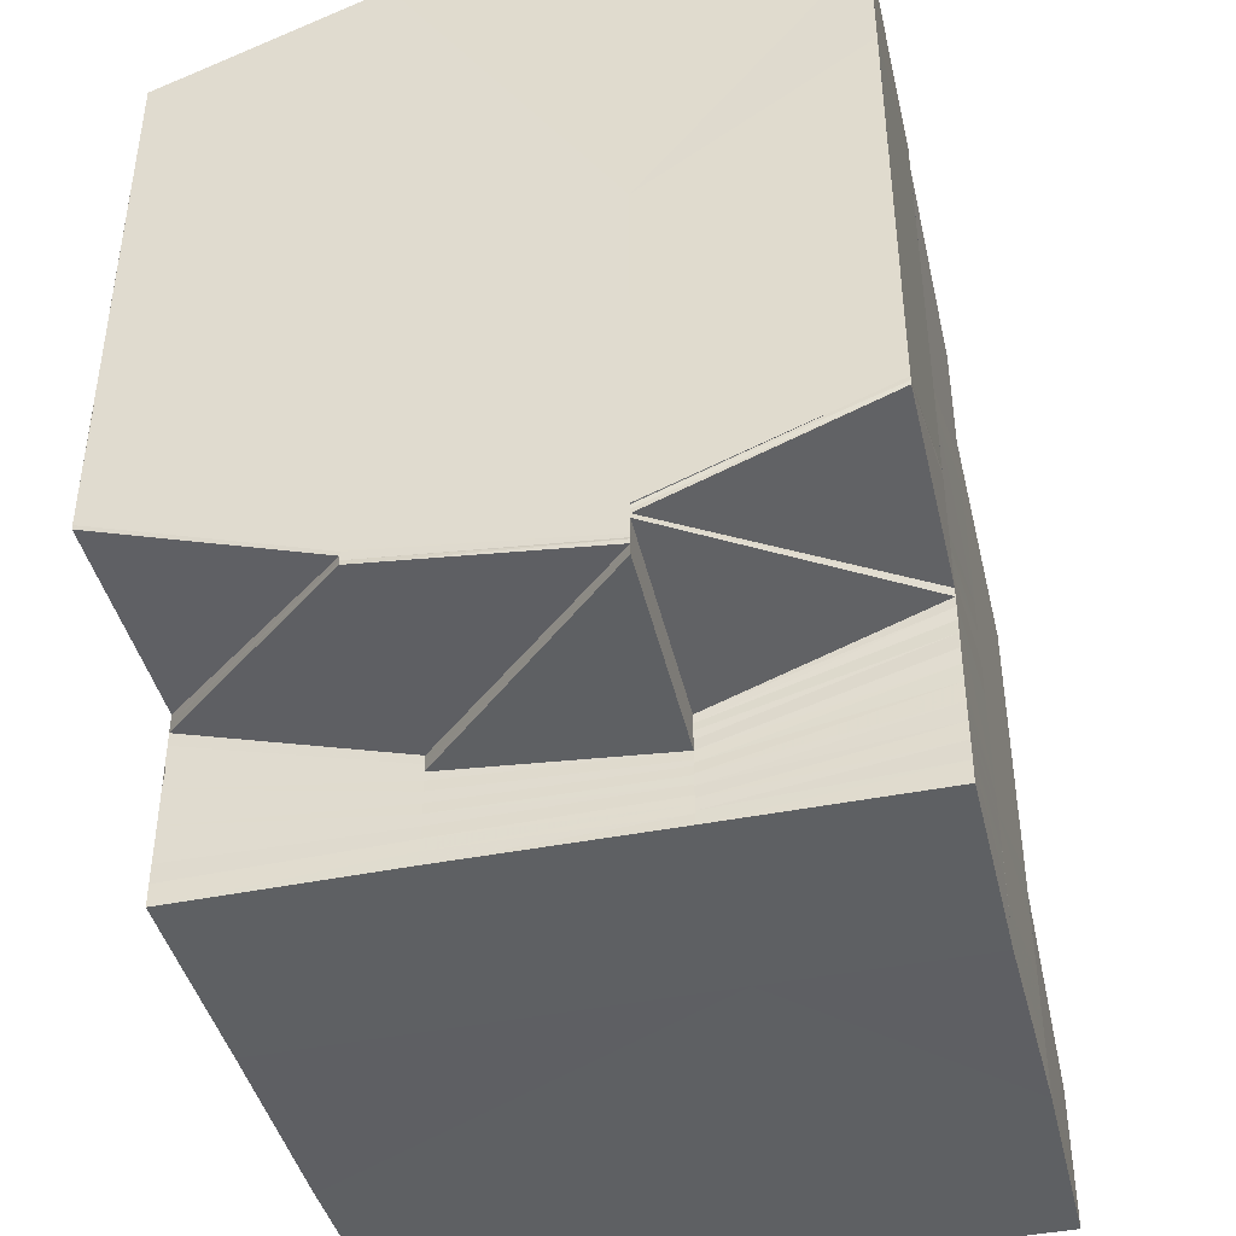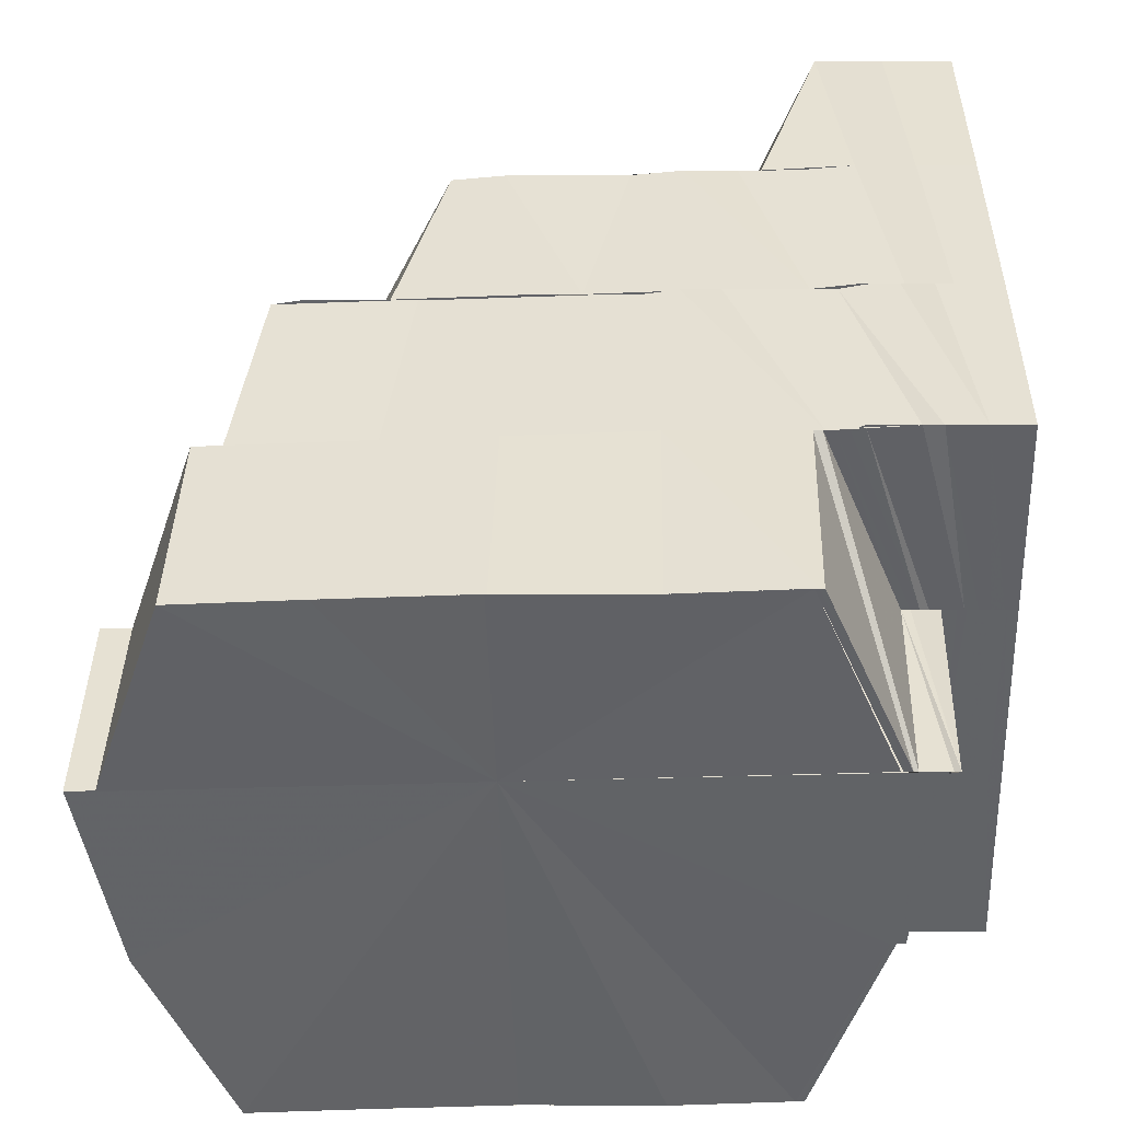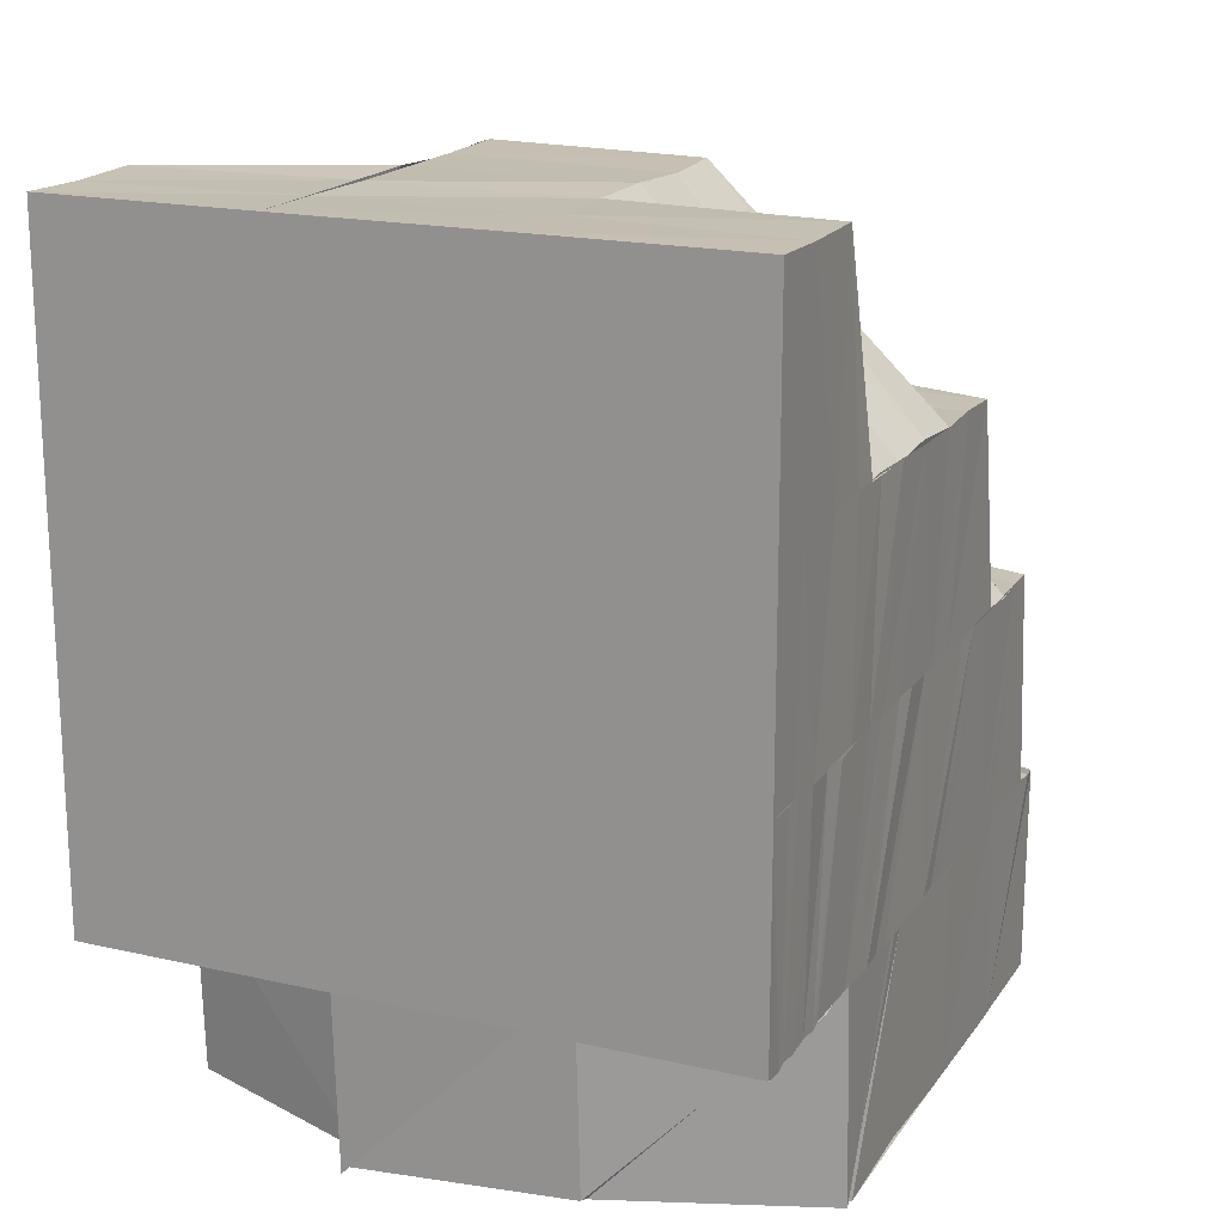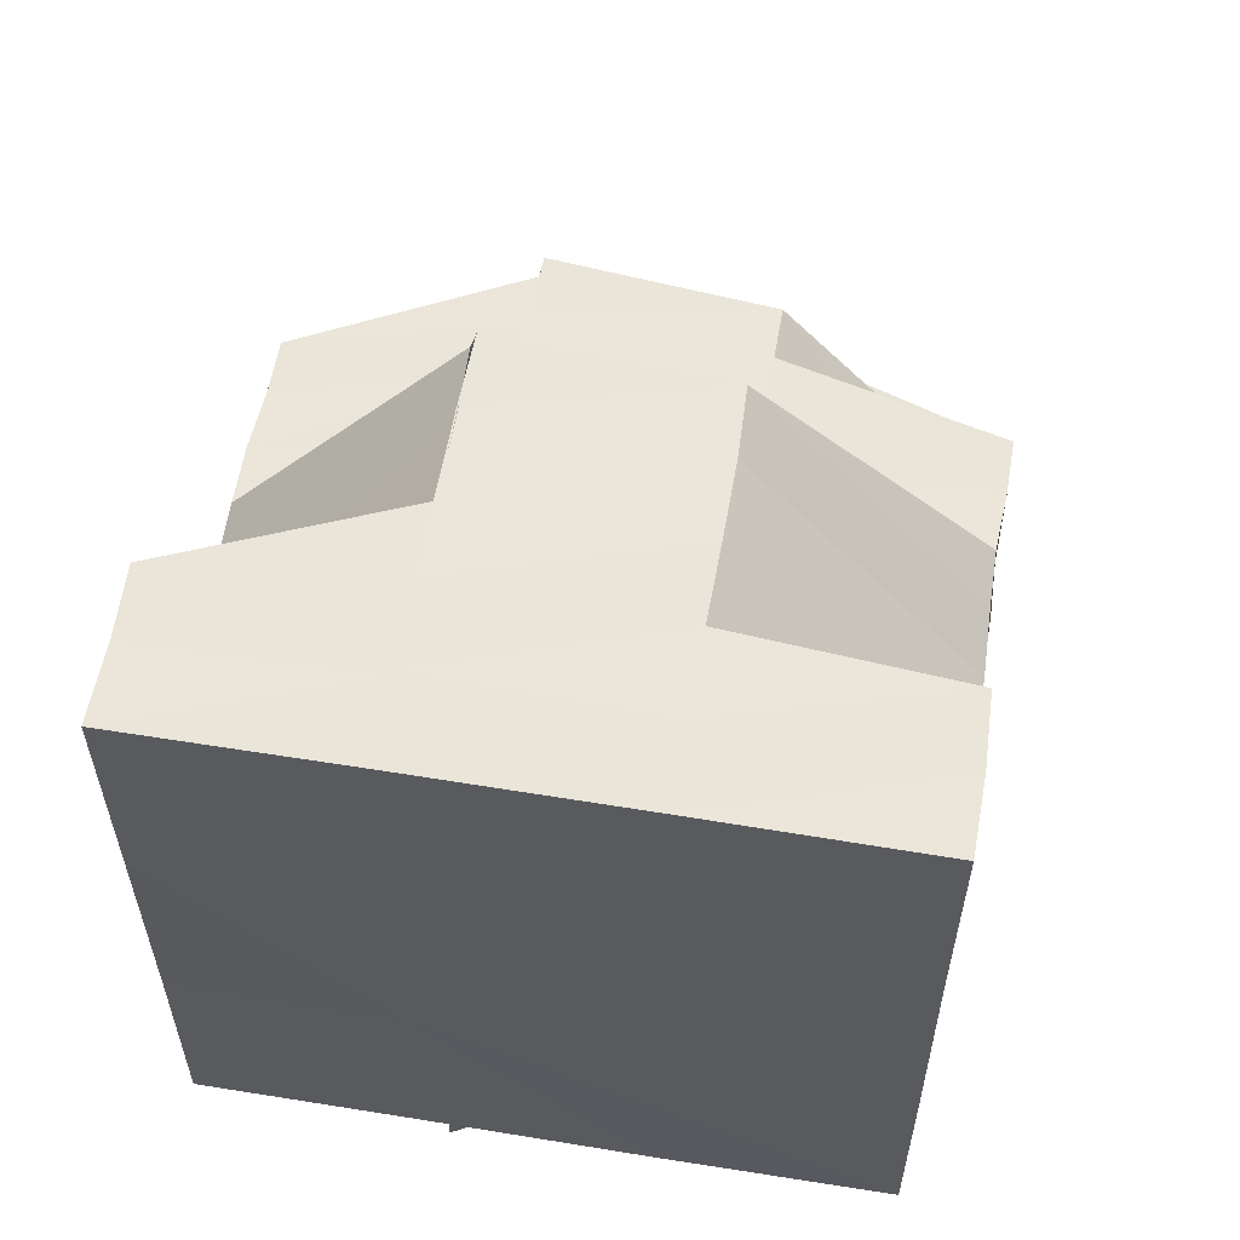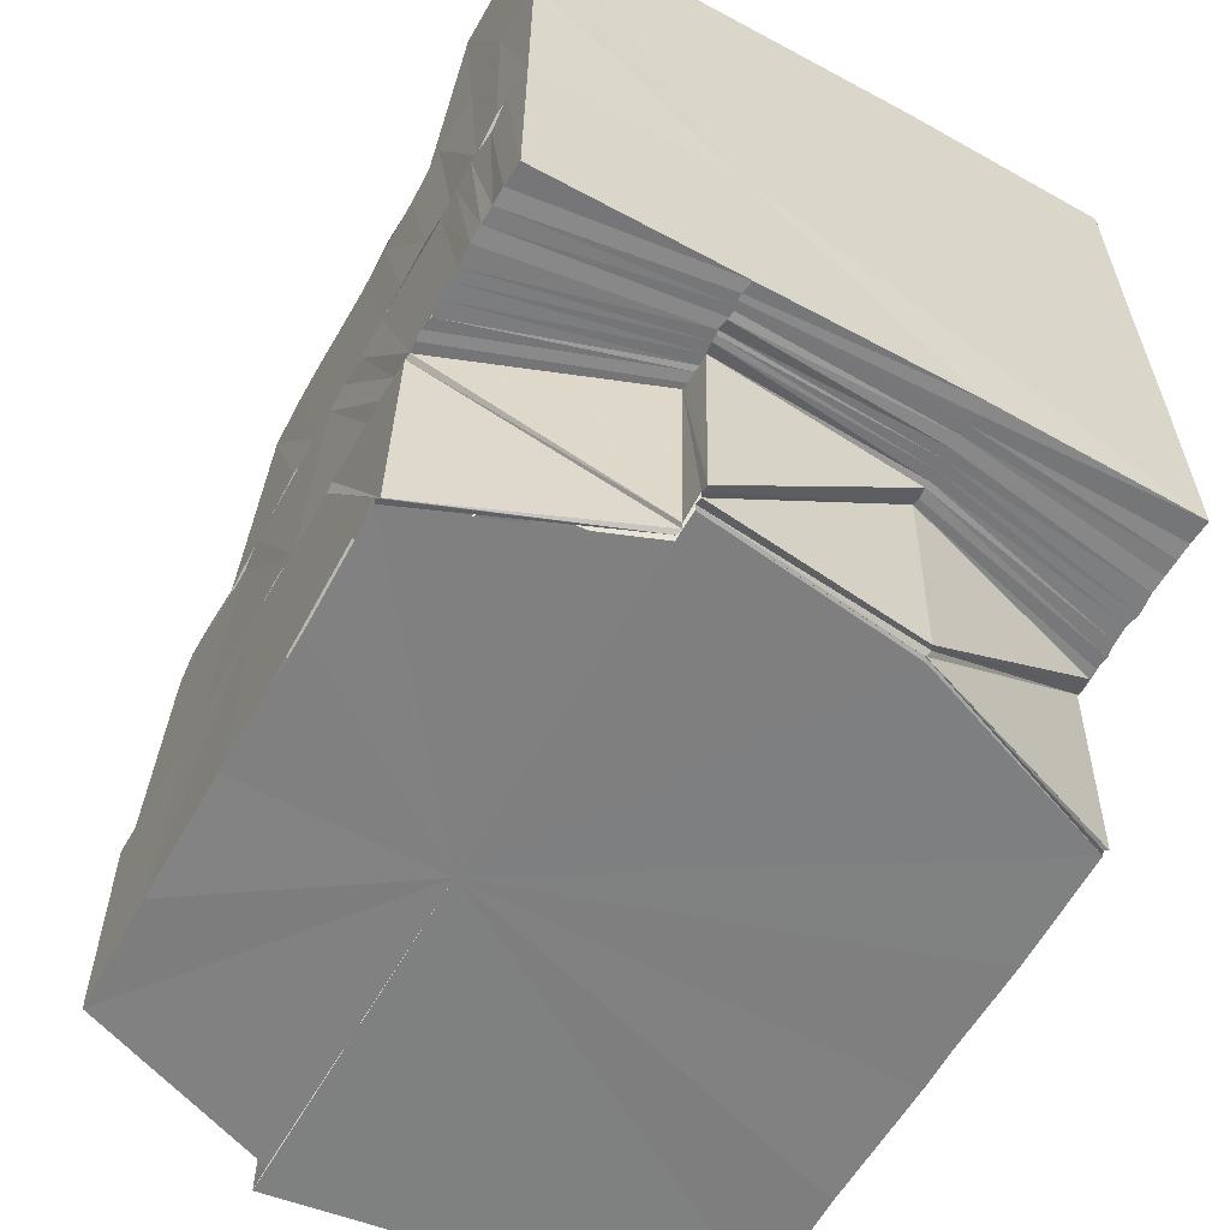
<metadata>
{"format":"obj","ext":"obj","renderer":"f3d","projection":"perspective","resolution":1024,"background":"white","views":[{"elev":-42.3,"azim":13.5,"up":"+Z"},{"elev":-50.7,"azim":91.9,"up":"+Y"},{"elev":18.1,"azim":-156.0,"up":"+Y"},{"elev":57.7,"azim":-170.3,"up":"+Y"},{"elev":-60.0,"azim":150.9,"up":"+Y"}]}
</metadata>
<code>
o 15555
v 2226 1867 14.38
v 2226 1867 14.38
v 2226 1867 14.38
v 2226 1867 14.38
v 2226 1867 14.38
v 2226 1867 14.39
v 2226 1867 14.39
v 2226 1867 14.38
v 2226 1867 14.38
v 2226 1867 14.38
v 2226 1867 14.39
v 2226 1867 14.39
v 2226 1867 14.39
v 2226 1867 14.39
v 2226 1867 14.39
v 2226 1867 14.38
v 2226 1867 14.4
v 2226 1867 14.4
v 2226 1867 14.4
v 2226 1867 14.4
v 2226 1867 14.4
v 2226 1867 14.4
v 2226 1867 14.4
v 2226 1867 14.4
v 2226 1867 14.4
v 2226 1867 14.41
v 2226 1867 14.4
v 2226 1867 14.4
v 2226 1867 14.4
v 2226 1867 14.39
v 2226 1867 14.4
v 2226 1867 14.4
v 2226 1867 14.39
v 2226 1867 14.39
v 2226 1867 14.39
v 2226 1867 14.39
v 2226 1867 14.39
v 2226 1867 14.39
v 2226 1867 14.39
v 2226 1867 14.38
v 2226 1867 14.38
v 2226 1867 14.38
v 2226 1867 14.38
v 2226 1867 14.39
v 2226 1867 14.38
v 2226 1867 14.38
v 2226 1867 14.38
v 2226 1867 14.38
v 2226 1867 14.38
v 2226 1867 14.38
v 2226 1867 14.38
v 2226 1867 14.38
v 2226 1867 14.38
v 2226 1867 14.38
v 2226 1867 14.38
v 2226 1867 14.38
v 2226 1867 14.38
v 2226 1867 14.38
v 2226 1867 14.38
v 2226 1867 14.38
v 2226 1867 14.38
v 2226 1867 14.38
v 2226 1867 14.38
v 2226 1867 14.38
v 2226 1867 14.38
v 2226 1867 14.38
v 2226 1867 14.38
v 2226 1867 14.38
v 2226 1867 14.38
v 2226 1867 14.38
v 2226 1867 14.38
v 2226 1867 14.38
v 2226 1867 14.38
v 2226 1867 14.39
v 2226 1867 14.38
v 2226 1867 14.38
v 2226 1867 14.38
v 2226 1867 14.39
v 2226 1867 14.38
v 2226 1867 14.38
v 2226 1867 14.39
v 2226 1867 14.39
v 2226 1867 14.39
v 2226 1867 14.39
v 2226 1867 14.4
v 2226 1867 14.39
v 2226 1867 14.4
v 2226 1867 14.4
v 2226 1867 14.4
v 2226 1867 14.4
v 2226 1867 14.41
v 2226 1867 14.41
v 2226 1867 14.41
v 2226 1867 14.42
v 2226 1867 14.41
v 2226 1867 14.42
v 2226 1867 14.41
v 2226 1867 14.42
v 2226 1867 14.41
v 2226 1867 14.42
v 2226 1867 14.42
v 2226 1867 14.41
v 2226 1867 14.42
v 2226 1867 14.42
v 2226 1867 14.42
v 2226 1867 14.41
v 2226 1867 14.42
v 2226 1867 14.42
v 2226 1867 14.42
v 2226 1867 14.42
v 2226 1867 14.41
v 2226 1867 14.42
v 2226 1867 14.41
v 2226 1867 14.42
v 2226 1867 14.42
v 2226 1867 14.42
v 2226 1867 14.42
v 2226 1867 14.41
v 2226 1867 14.41
v 2226 1867 14.42
v 2226 1867 14.41
v 2226 1867 14.42
v 2226 1867 14.41
v 2226 1867 14.41
v 2226 1867 14.41
v 2226 1867 14.41
v 2226 1867 14.41
v 2226 1867 14.41
v 2226 1867 14.41
v 2226 1867 14.4
v 2226 1867 14.4
v 2226 1867 14.41
v 2226 1867 14.4
v 2226 1867 14.4
v 2226 1867 14.4
v 2226 1867 14.4
v 2226 1867 14.4
v 2226 1867 14.39
v 2226 1867 14.39
v 2226 1867 14.39
v 2226 1867 14.39
v 2226 1867 14.39
v 2226 1867 14.39
v 2226 1867 14.39
v 2226 1867 14.39
v 2226 1867 14.39
v 2226 1867 14.4
v 2226 1867 14.39
v 2226 1867 14.4
v 2226 1867 14.39
v 2226 1867 14.39
v 2226 1867 14.39
v 2226 1867 14.39
v 2226 1867 14.38
v 2226 1867 14.39
v 2226 1867 14.39
v 2226 1867 14.38
v 2226 1867 14.38
v 2226 1867 14.4
v 2226 1867 14.4
v 2226 1867 14.4
v 2226 1867 14.4
v 2226 1867 14.4
v 2226 1867 14.38
v 2226 1867 14.38
v 2226 1867 14.38
v 2226 1867 14.4
v 2226 1867 14.41
v 2226 1867 14.38
v 2226 1867 14.38
v 2226 1867 14.38
v 2226 1867 14.38
v 2226 1867 14.38
v 2226 1867 14.38
v 2226 1867 14.38
v 2226 1867 14.38
v 2226 1867 14.38
v 2226 1867 14.38
v 2226 1867 14.38
v 2226 1867 14.38
v 2226 1867 14.38
v 2226 1867 14.38
v 2226 1867 14.38
v 2226 1867 14.38
v 2226 1867 14.38
v 2226 1867 14.38
v 2226 1867 14.38
v 2226 1867 14.38
v 2226 1867 14.38
v 2226 1867 14.38
v 2226 1867 14.39
v 2226 1867 14.38
v 2226 1867 14.39
v 2226 1867 14.39
v 2226 1867 14.38
v 2226 1867 14.38
v 2226 1867 14.39
v 2226 1867 14.38
v 2226 1867 14.38
v 2226 1867 14.38
v 2226 1867 14.39
v 2226 1867 14.39
v 2226 1867 14.38
v 2226 1867 14.38
v 2226 1867 14.39
v 2226 1867 14.39
v 2226 1867 14.39
v 2226 1867 14.39
v 2226 1867 14.39
v 2226 1867 14.39
v 2226 1867 14.39
v 2226 1867 14.4
v 2226 1867 14.4
v 2226 1867 14.4
v 2226 1867 14.4
v 2226 1867 14.4
v 2226 1867 14.4
v 2226 1867 14.4
v 2226 1867 14.4
v 2226 1867 14.4
v 2226 1867 14.4
v 2226 1867 14.4
v 2226 1867 14.41
v 2226 1867 14.41
v 2226 1867 14.41
v 2226 1867 14.41
v 2226 1867 14.41
v 2226 1867 14.41
v 2226 1867 14.41
v 2226 1867 14.41
v 2226 1867 14.41
v 2226 1867 14.41
v 2226 1867 14.41
v 2226 1867 14.41
v 2226 1867 14.41
v 2226 1867 14.42
v 2226 1867 14.42
v 2226 1867 14.42
v 2226 1867 14.41
v 2226 1867 14.42
v 2226 1867 14.41
v 2226 1867 14.41
v 2226 1867 14.42
v 2226 1867 14.41
v 2226 1867 14.42
v 2226 1867 14.41
v 2226 1867 14.41
v 2226 1867 14.41
v 2226 1867 14.41
v 2226 1867 14.41
v 2226 1867 14.41
v 2226 1867 14.41
v 2226 1867 14.41
v 2226 1867 14.41
v 2226 1867 14.41
v 2226 1867 14.4
v 2226 1867 14.4
v 2226 1867 14.41
v 2226 1867 14.41
v 2226 1867 14.38
v 2226 1867 14.38
v 2226 1867 14.38
v 2226 1867 14.38
v 2226 1867 14.38
v 2226 1867 14.38
v 2226 1867 14.38
v 2226 1867 14.38
v 2226 1867 14.38
v 2226 1867 14.38
v 2226 1867 14.38
v 2226 1867 14.38
v 2226 1867 14.38
v 2226 1867 14.38
v 2226 1867 14.38
v 2226 1867 14.38
v 2226 1867 14.38
v 2226 1867 14.38
v 2226 1867 14.38
v 2226 1867 14.38
v 2226 1867 14.38
v 2226 1867 14.38
v 2226 1867 14.38
v 2226 1867 14.38
v 2226 1867 14.39
v 2226 1867 14.38
v 2226 1867 14.38
v 2226 1867 14.38
v 2226 1867 14.39
v 2226 1867 14.38
v 2226 1867 14.39
v 2226 1867 14.38
v 2226 1867 14.39
v 2226 1867 14.38
v 2226 1867 14.38
v 2226 1867 14.38
v 2226 1867 14.38
v 2226 1867 14.38
v 2226 1867 14.38
v 2226 1867 14.38
v 2226 1867 14.38
v 2226 1867 14.38
v 2226 1867 14.38
v 2226 1867 14.38
v 2226 1867 14.38
v 2226 1867 14.39
v 2226 1867 14.38
v 2226 1867 14.38
v 2226 1867 14.38
v 2226 1867 14.39
v 2226 1867 14.39
v 2226 1867 14.38
v 2226 1867 14.39
v 2226 1867 14.38
v 2226 1867 14.39
v 2226 1867 14.39
v 2226 1867 14.39
v 2226 1867 14.39
v 2226 1867 14.39
v 2226 1867 14.39
v 2226 1867 14.4
v 2226 1867 14.4
v 2226 1867 14.41
v 2226 1867 14.41
v 2226 1867 14.41
v 2226 1867 14.41
v 2226 1867 14.42
v 2226 1867 14.41
v 2226 1867 14.4
v 2226 1867 14.41
v 2226 1867 14.4
v 2226 1867 14.39
v 2226 1867 14.39
v 2226 1867 14.38
v 2226 1867 14.38
v 2226 1867 14.39
v 2226 1867 14.39
v 2226 1867 14.38
v 2226 1867 14.39
v 2226 1867 14.39
v 2226 1867 14.4
v 2226 1867 14.41
v 2226 1867 14.39
v 2226 1867 14.39
v 2226 1867 14.41
v 2226 1867 14.41
v 2226 1867 14.41
v 2226 1867 14.41
v 2226 1867 14.41
v 2226 1867 14.41
v 2226 1867 14.42
v 2226 1867 14.42
v 2226 1867 14.42
v 2226 1867 14.41
v 2226 1867 14.4
v 2226 1867 14.4
v 2226 1867 14.39
v 2226 1867 14.39
v 2226 1867 14.39
v 2226 1867 14.39
v 2226 1867 14.39
v 2226 1867 14.39
v 2226 1867 14.39
v 2226 1867 14.39
v 2226 1867 14.39
v 2226 1867 14.39
v 2226 1867 14.38
v 2226 1867 14.39
v 2226 1867 14.38
v 2226 1867 14.38
v 2226 1867 14.38
v 2226 1867 14.39
v 2226 1867 14.39
v 2226 1867 14.39
v 2226 1867 14.39
v 2226 1867 14.39
v 2226 1867 14.38
v 2226 1867 14.38
v 2226 1867 14.38
v 2226 1867 14.38
v 2226 1867 14.38
v 2226 1867 14.39
v 2226 1867 14.38
v 2226 1867 14.38
v 2226 1867 14.38
v 2226 1867 14.39
v 2226 1867 14.38
v 2226 1867 14.39
v 2226 1867 14.38
v 2226 1867 14.38
v 2226 1867 14.39
v 2226 1867 14.38
v 2226 1867 14.39
v 2226 1867 14.38
v 2226 1867 14.39
v 2226 1867 14.39
v 2226 1867 14.39
v 2226 1867 14.38
v 2226 1867 14.38
v 2226 1867 14.38
v 2226 1867 14.38
v 2226 1867 14.38
v 2226 1867 14.38
v 2226 1867 14.38
v 2226 1867 14.38
v 2226 1867 14.41
v 2226 1867 14.41
v 2226 1867 14.42
v 2226 1867 14.42
v 2226 1867 14.42
v 2226 1867 14.38
v 2226 1867 14.38
v 2226 1867 14.38
v 2226 1867 14.38
v 2226 1867 14.38
v 2226 1867 14.38
v 2226 1867 14.38
v 2226 1867 14.38
v 2226 1867 14.38
v 2226 1867 14.38
v 2226 1867 14.38
v 2226 1867 14.38
v 2226 1867 14.38
f 1 2 3
f 2 4 5
f 6 7 4
f 2 6 8
f 8 9 10
f 6 11 12
f 11 13 12
f 11 14 13
f 14 15 13
f 12 13 16
f 12 16 9
f 14 17 15
f 17 18 15
f 19 20 17
f 17 21 18
f 21 22 18
f 23 21 17
f 21 24 22
f 24 25 22
f 24 26 25
f 26 27 28
f 25 29 30
f 31 32 29
f 30 29 33
f 30 33 34
f 35 30 34
f 35 34 36
f 37 35 36
f 37 36 38
f 39 37 38
f 39 38 40
f 16 39 40
f 16 40 41
f 9 16 41
f 9 41 42
f 43 44 9
f 45 43 46
f 46 9 47
f 47 48 49
f 48 50 51
f 52 53 50
f 48 52 54
f 54 55 56
f 52 57 58
f 57 59 53
f 58 60 55
f 61 62 55
f 62 63 60
f 64 61 65
f 57 66 67
f 67 68 60
f 63 69 68
f 66 70 59
f 69 71 72
f 73 72 68
f 66 74 73
f 74 75 70
f 76 77 72
f 74 78 76
f 76 79 77
f 33 78 74
f 79 80 77
f 33 81 78
f 81 82 78
f 81 83 82
f 83 84 82
f 83 85 84
f 85 86 84
f 85 87 86
f 88 87 85
f 88 89 87
f 89 90 87
f 89 91 90
f 92 91 89
f 92 93 91
f 94 95 92
f 96 97 93
f 98 99 97
f 96 100 97
f 101 96 102
f 103 104 100
f 105 104 106
f 107 108 100
f 109 107 110
f 111 109 112
f 113 111 112
f 112 110 114
f 112 115 110
f 116 112 117
f 118 119 116
f 119 112 120
f 121 120 122
f 123 124 121
f 125 124 126
f 127 125 126
f 127 128 129
f 130 127 131
f 131 127 132
f 133 130 131
f 133 131 134
f 135 133 134
f 135 134 136
f 137 135 136
f 138 135 137
f 139 138 137
f 139 137 140
f 141 139 140
f 141 140 142
f 143 141 142
f 143 142 144
f 145 143 144
f 144 142 146
f 142 147 146
f 144 146 148
f 146 147 149
f 150 144 148
f 145 144 150
f 150 148 151
f 152 145 150
f 153 150 151
f 154 145 152
f 153 151 155
f 156 153 155
f 157 158 152
f 147 159 160
f 161 162 159
f 147 161 163
f 164 152 165
f 166 157 165
f 161 136 167
f 136 168 167
f 169 165 170
f 171 166 170
f 172 170 173
f 174 171 173
f 175 173 176
f 177 174 176
f 178 176 179
f 180 177 181
f 181 182 183
f 183 184 185
f 182 184 186
f 182 187 184
f 184 188 189
f 187 190 184
f 190 191 188
f 187 156 190
f 184 190 192
f 156 155 190
f 155 193 191
f 190 155 194
f 192 195 196
f 194 197 195
f 198 195 1
f 199 200 198
f 200 201 195
f 201 202 197
f 195 197 203
f 195 203 204
f 197 205 203
f 197 206 205
f 207 206 197
f 206 208 205
f 207 209 206
f 206 210 208
f 209 210 206
f 210 211 208
f 209 212 210
f 210 213 211
f 212 213 210
f 213 214 211
f 212 149 213
f 213 215 214
f 149 215 213
f 215 216 217
f 218 219 215
f 219 220 221
f 163 221 215
f 215 221 23
f 221 222 23
f 221 223 222
f 167 223 221
f 223 224 222
f 167 168 223
f 223 225 224
f 168 225 223
f 225 226 224
f 168 227 225
f 225 228 226
f 227 228 225
f 227 132 228
f 228 229 230
f 132 231 228
f 228 231 232
f 231 233 232
f 231 234 233
f 235 236 234
f 236 237 238
f 239 240 233
f 241 239 231
f 242 241 231
f 240 243 244
f 114 245 244
f 246 245 247
f 248 244 249
f 250 251 249
f 248 249 252
f 253 248 252
f 253 252 254
f 255 253 254
f 232 253 255
f 255 254 256
f 256 254 257
f 256 257 29
f 26 255 256
f 258 259 255
f 65 260 261
f 261 262 263
f 260 262 264
f 260 265 262
f 262 266 267
f 265 268 262
f 262 268 178
f 268 269 266
f 265 270 268
f 270 271 268
f 268 271 175
f 271 272 269
f 270 273 271
f 273 274 271
f 271 274 172
f 274 275 272
f 273 276 274
f 276 277 274
f 274 277 169
f 277 278 275
f 276 279 277
f 279 280 277
f 280 281 278
f 277 280 164
f 279 282 280
f 282 283 280
f 280 283 154
f 282 80 283
f 283 284 154
f 285 286 283
f 283 287 284
f 287 288 284
f 287 289 288
f 289 290 288
f 291 292 290
f 289 293 290
f 294 293 289
f 295 289 296
f 297 298 289
f 294 299 300
f 301 302 294
f 301 303 304
f 305 302 306
f 307 304 308
f 309 310 302
f 310 311 302
f 310 312 313
f 314 315 310
f 314 316 315
f 316 317 312
f 316 318 319
f 320 318 316
f 321 320 316
f 322 320 321
f 323 322 321
f 324 322 323
f 324 325 322
f 326 327 324
f 326 327 328
f 325 329 328
f 329 330 328
f 330 331 328
f 331 332 328
f 319 332 333
f 319 333 334
f 332 335 328
f 336 334 337
f 338 339 334
f 340 341 328
f 342 340 328
f 343 342 328
f 344 341 345
f 344 346 347
f 348 349 345
f 348 349 328
f 349 350 328
f 349 350 115
f 350 108 328
f 350 351 352
f 353 344 119
f 354 344 353
f 355 354 353
f 356 354 355
f 357 356 355
f 343 356 357
f 358 357 359
f 360 361 357
f 362 360 359
f 363 359 364
f 365 363 364
f 366 362 365
f 367 361 328
f 368 367 328
f 368 367 369
f 370 369 371
f 369 372 373
f 369 373 374
f 369 374 375
f 376 369 377
f 378 376 377
f 378 377 379
f 379 377 365
f 380 378 379
f 379 365 381
f 382 380 383
f 380 379 384
f 384 379 381
f 384 381 385
f 386 384 387
f 388 389 386
f 79 390 80
f 390 391 80
f 390 392 391
f 392 393 391
f 392 394 393
f 394 307 393
f 394 395 307
f 395 396 397
f 395 397 398
f 399 400 401
f 402 403 404
f 405 406 407
f 407 408 409
f 410 411 412
f 411 413 412
f 414 410 412
f 413 415 412
f 416 414 412
f 415 417 412
f 418 416 412
f 417 419 412
f 420 418 412
f 419 421 412
f 422 420 412
f 421 422 412

</code>
